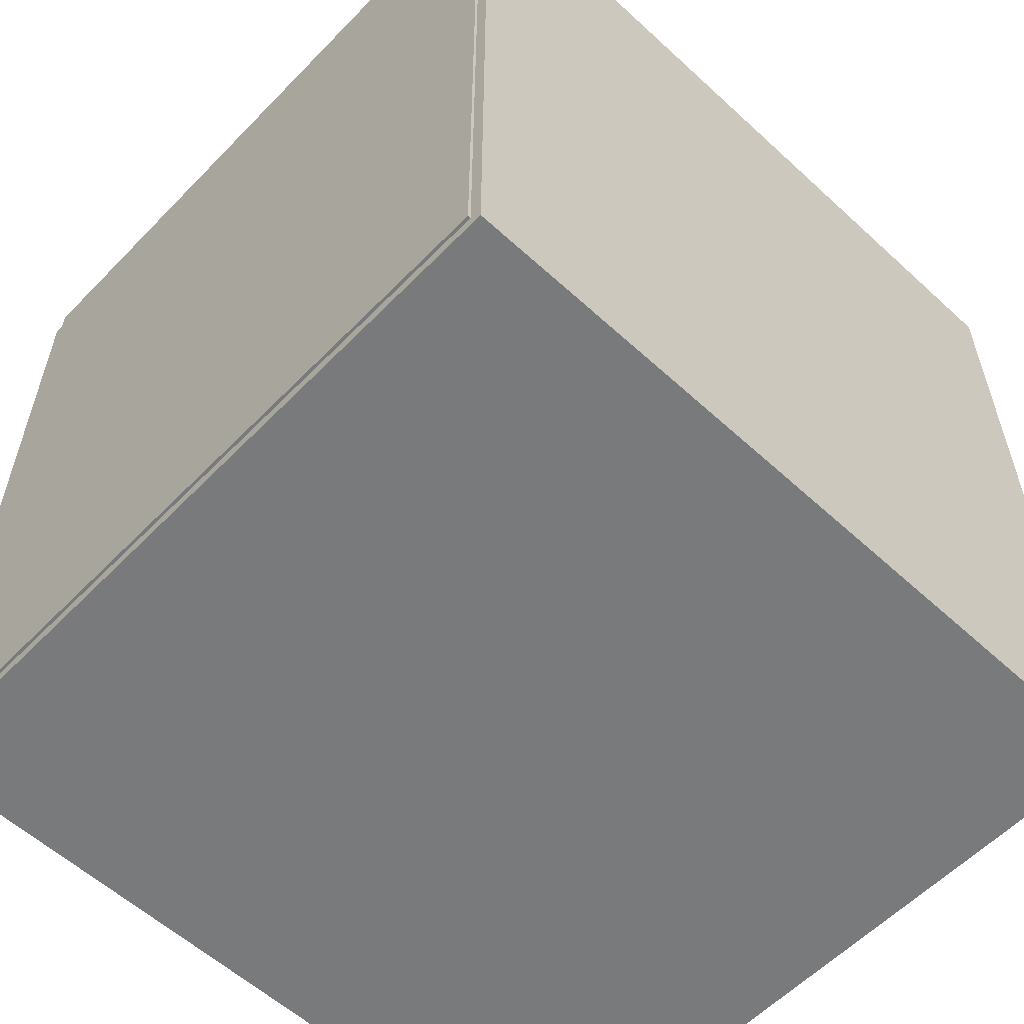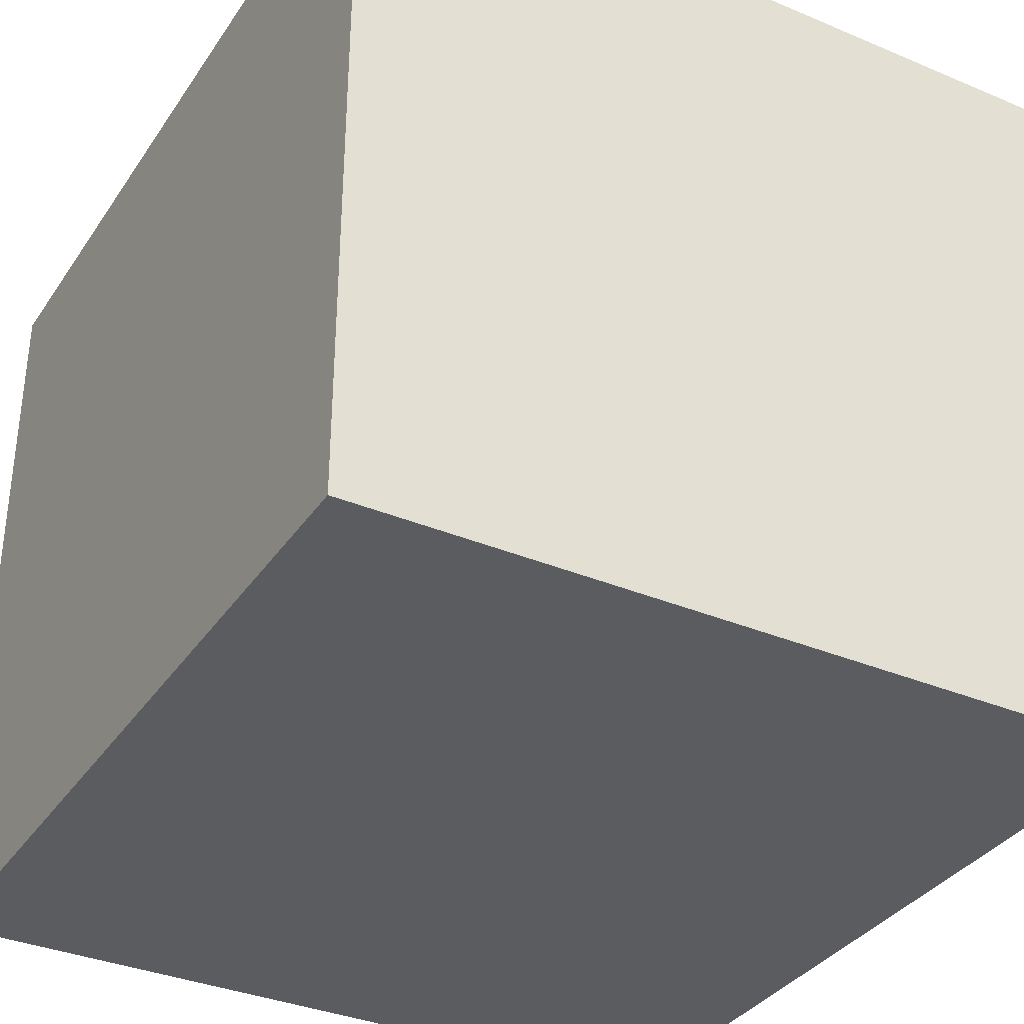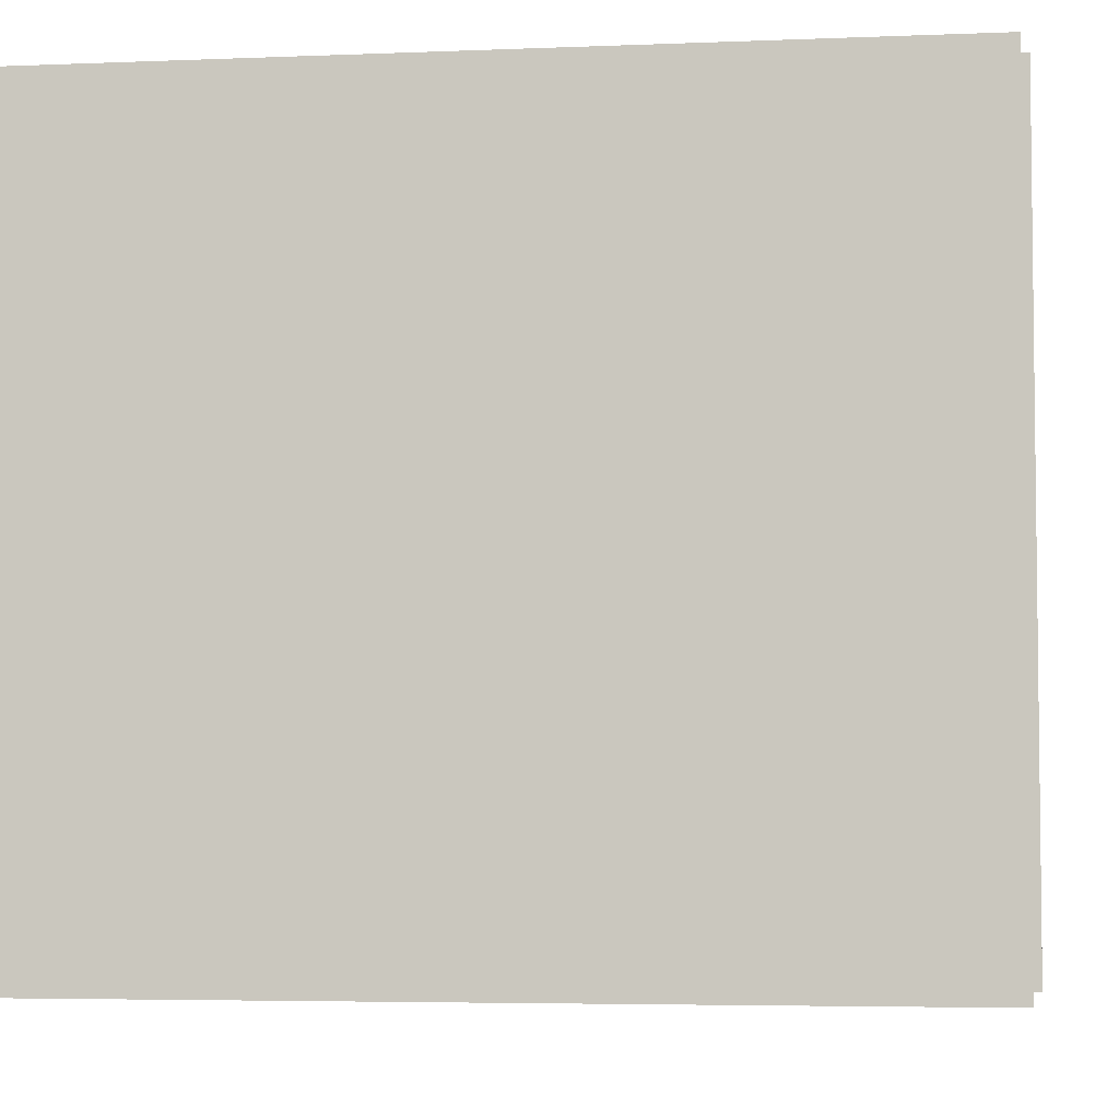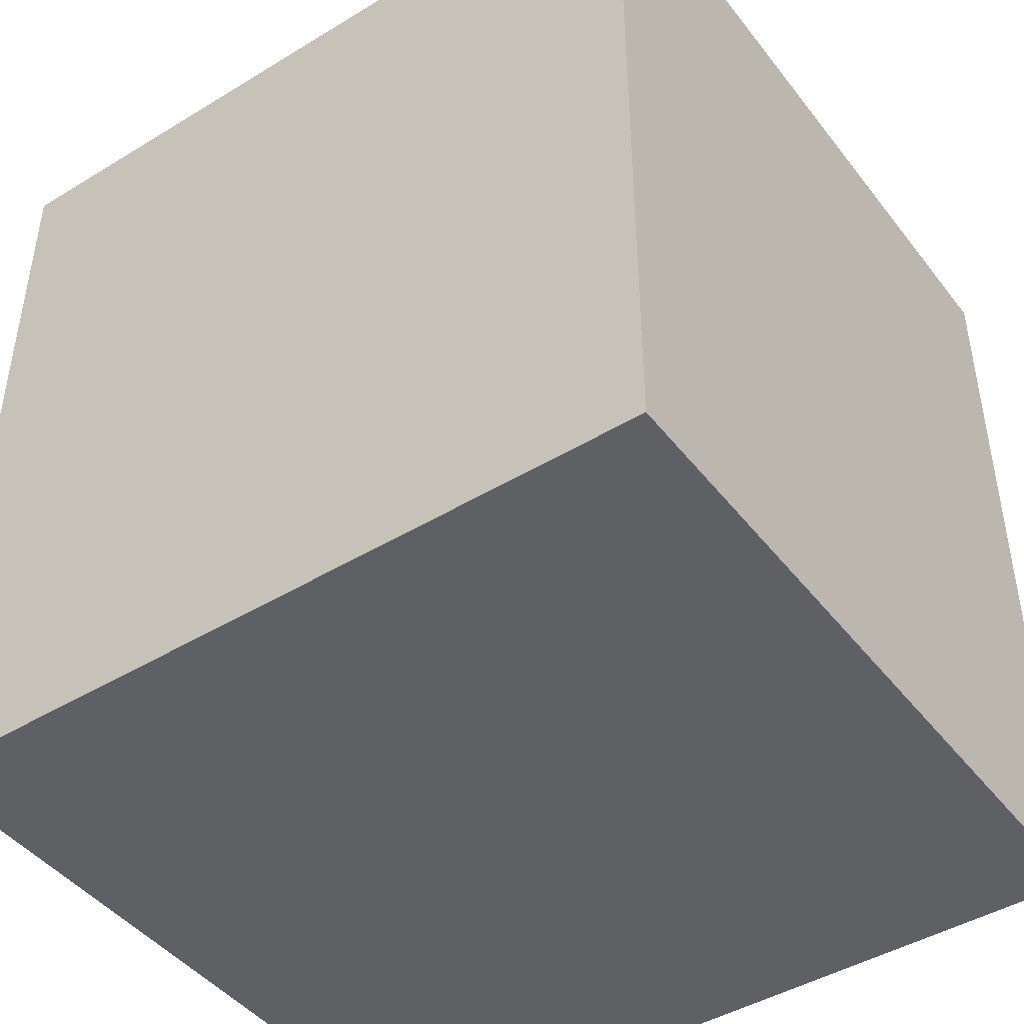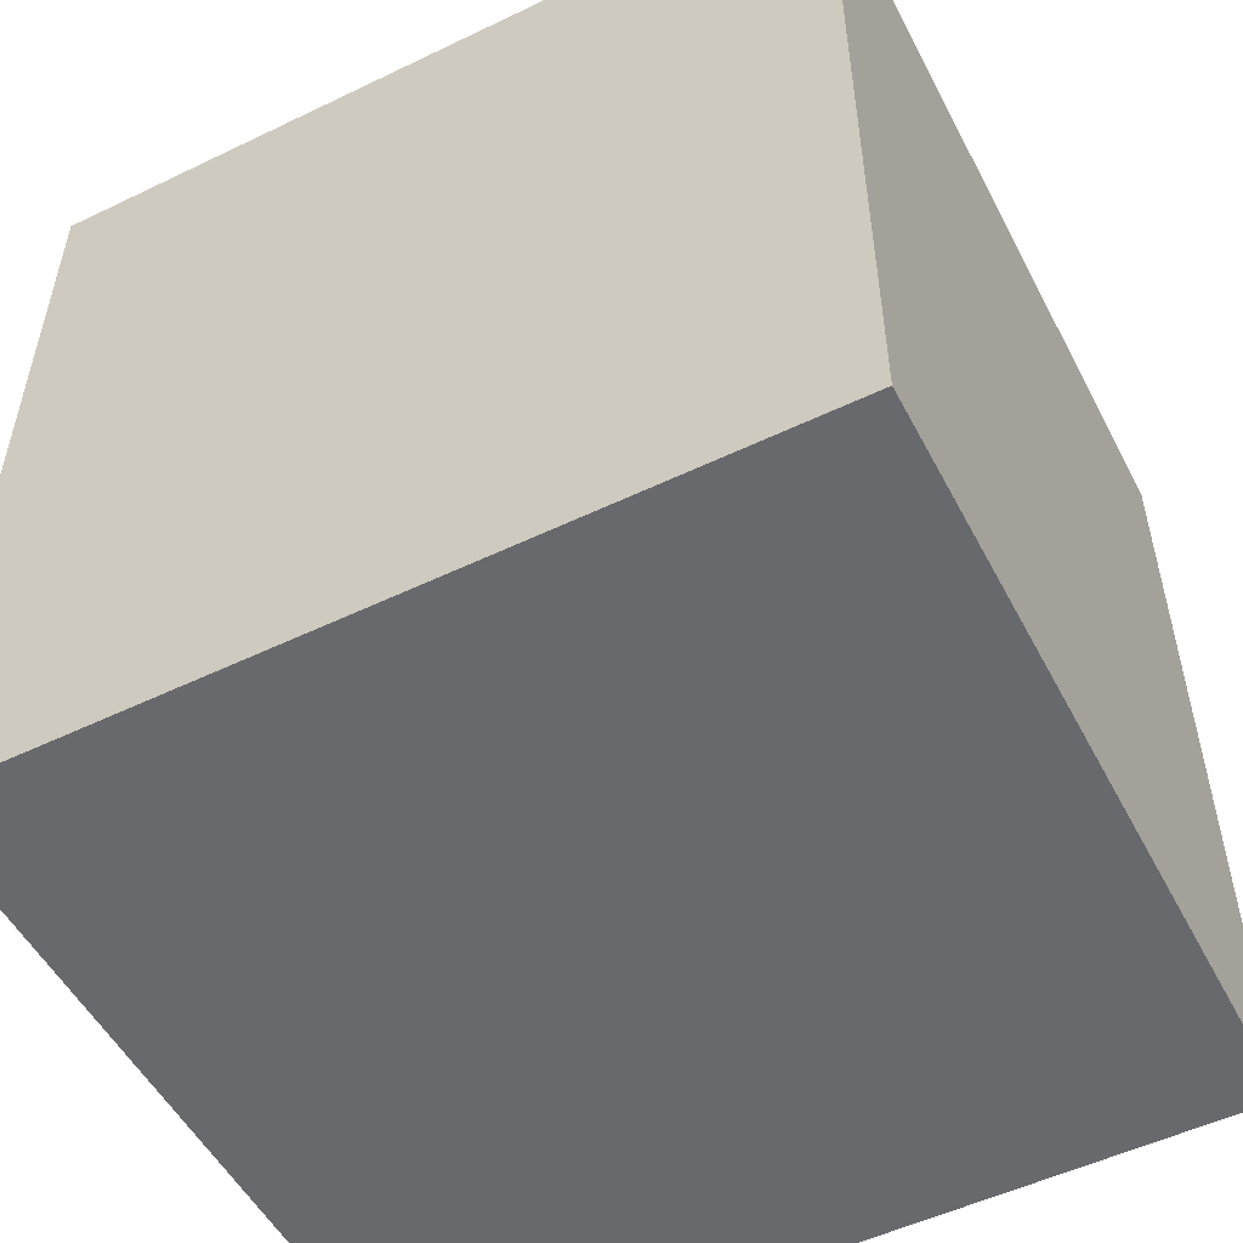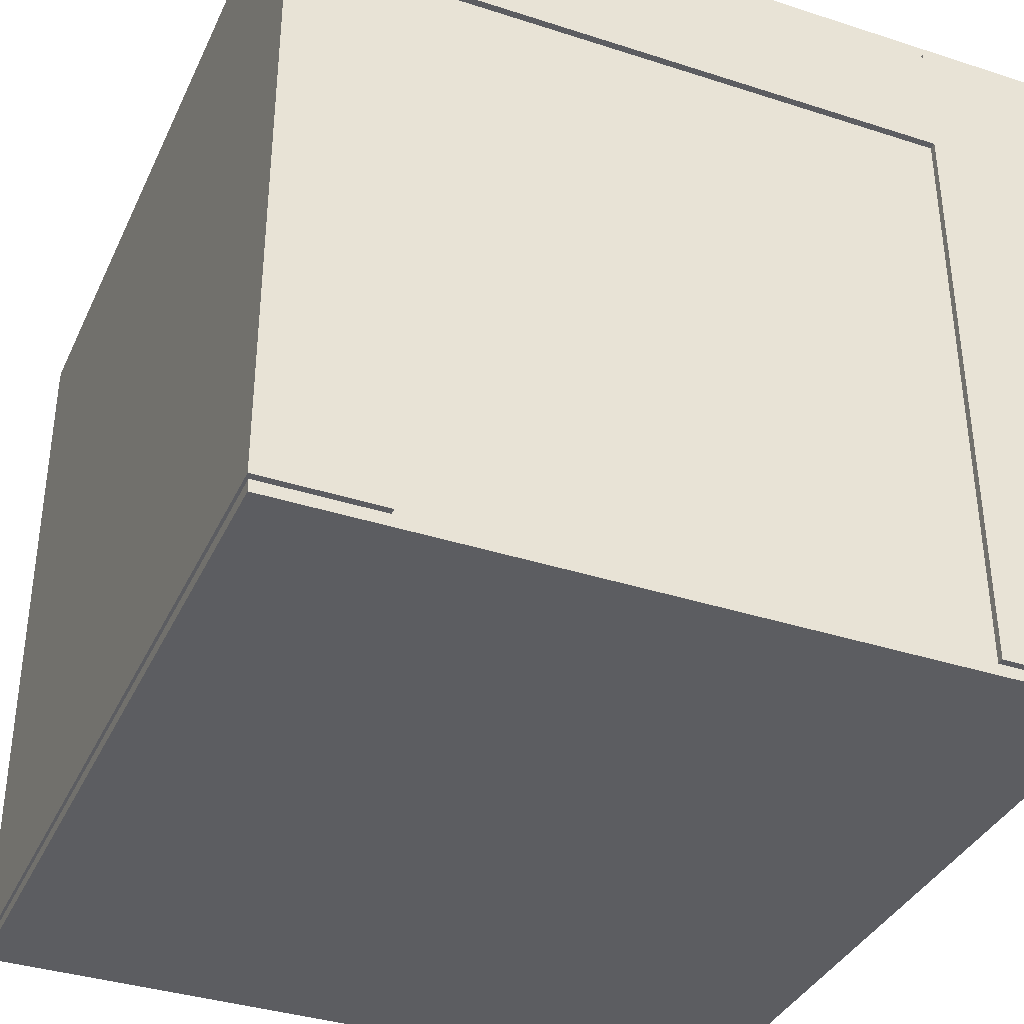
<metadata>
{"format":"obj","ext":"obj","renderer":"f3d","projection":"perspective","resolution":1024,"background":"white","views":[{"elev":-58.0,"azim":-43.5,"up":"+Z"},{"elev":-35.0,"azim":150.7,"up":"+Y"},{"elev":-4.6,"azim":-82.5,"up":"+Y"},{"elev":-44.8,"azim":35.2,"up":"+Z"},{"elev":-52.7,"azim":27.3,"up":"+Z"},{"elev":-36.6,"azim":-22.8,"up":"+Y"}]}
</metadata>
<code>
o HITBOX_MODEL_Cube.007
v -2.923 -2.796 3.005
v -2.923 2.831 3.005
v -2.923 -2.796 -3.229
v -2.923 2.831 -3.229
v 2.954 -2.796 3.005
v 2.954 2.831 3.005
v 2.954 -2.796 -3.229
v 2.954 2.831 -3.229
f 2 3 1
f 4 7 3
f 8 5 7
f 6 1 5
f 7 1 3
f 4 6 8
f 2 4 3
f 4 8 7
f 8 6 5
f 6 2 1
f 7 5 1
f 4 2 6
o WALL1_Cube
v -2.052 -2.705 -3.132
v -2.052 -2.705 3.056
v -2.944 -2.705 3.056
v -2.944 -2.705 -3.132
v -2.052 2.705 -3.132
v -2.052 2.705 3.056
v -2.944 2.705 3.056
v -2.944 2.705 -3.132
f 9 11 12
f 13 15 14
f 13 10 9
f 10 15 11
f 15 12 11
f 9 16 13
f 9 10 11
f 13 16 15
f 13 14 10
f 10 14 15
f 15 16 12
f 9 12 16
o WALL2_Cube.002
v 2.908 -2.705 -3.132
v 2.908 -2.705 3.056
v 2.016 -2.705 3.056
v 2.016 -2.705 -3.132
v 2.908 2.705 -3.132
v 2.908 2.705 3.056
v 2.016 2.705 3.056
v 2.016 2.705 -3.132
f 17 19 20
f 21 23 22
f 21 18 17
f 22 19 18
f 23 20 19
f 17 24 21
f 17 18 19
f 21 24 23
f 21 22 18
f 22 23 19
f 23 24 20
f 17 20 24
o CEILING_Cube.003
v -2.905 1.779 -3.132
v -2.905 1.779 3.056
v -2.905 2.67 3.056
v -2.905 2.67 -3.132
v 2.831 1.779 -3.132
v 2.831 1.779 3.056
v 2.831 2.67 3.056
v 2.831 2.67 -3.132
f 25 27 28
f 29 31 30
f 29 26 25
f 30 27 26
f 27 32 28
f 25 32 29
f 25 26 27
f 29 32 31
f 29 30 26
f 30 31 27
f 27 31 32
f 25 28 32
o HITBOX_WALL1_Cube.004
v -2.052 -2.705 -3.132
v -2.052 -2.705 3.056
v -2.944 -2.705 3.056
v -2.944 -2.705 -3.132
v -2.052 2.705 -3.132
v -2.052 2.705 3.056
v -2.944 2.705 3.056
v -2.944 2.705 -3.132
f 33 35 36
f 37 39 38
f 37 34 33
f 34 39 35
f 39 36 35
f 33 40 37
f 33 34 35
f 37 40 39
f 37 38 34
f 34 38 39
f 39 40 36
f 33 36 40
o HITBOX_WALL2_Cube.005
v 2.908 -2.705 -3.132
v 2.908 -2.705 3.056
v 2.016 -2.705 3.056
v 2.016 -2.705 -3.132
v 2.908 2.705 -3.132
v 2.908 2.705 3.056
v 2.016 2.705 3.056
v 2.016 2.705 -3.132
f 41 43 44
f 45 47 46
f 45 42 41
f 46 43 42
f 47 44 43
f 41 48 45
f 41 42 43
f 45 48 47
f 45 46 42
f 46 47 43
f 47 48 44
f 41 44 48
o HITBOX_CEILING_Cube.006
v -2.905 1.779 -3.132
v -2.905 1.779 3.056
v -2.905 2.67 3.056
v -2.905 2.67 -3.132
v 2.831 1.779 -3.132
v 2.831 1.779 3.056
v 2.831 2.67 3.056
v 2.831 2.67 -3.132
f 49 51 52
f 53 55 54
f 53 50 49
f 54 51 50
f 51 56 52
f 49 56 53
f 49 50 51
f 53 56 55
f 53 54 50
f 54 55 51
f 51 55 56
f 49 52 56

</code>
